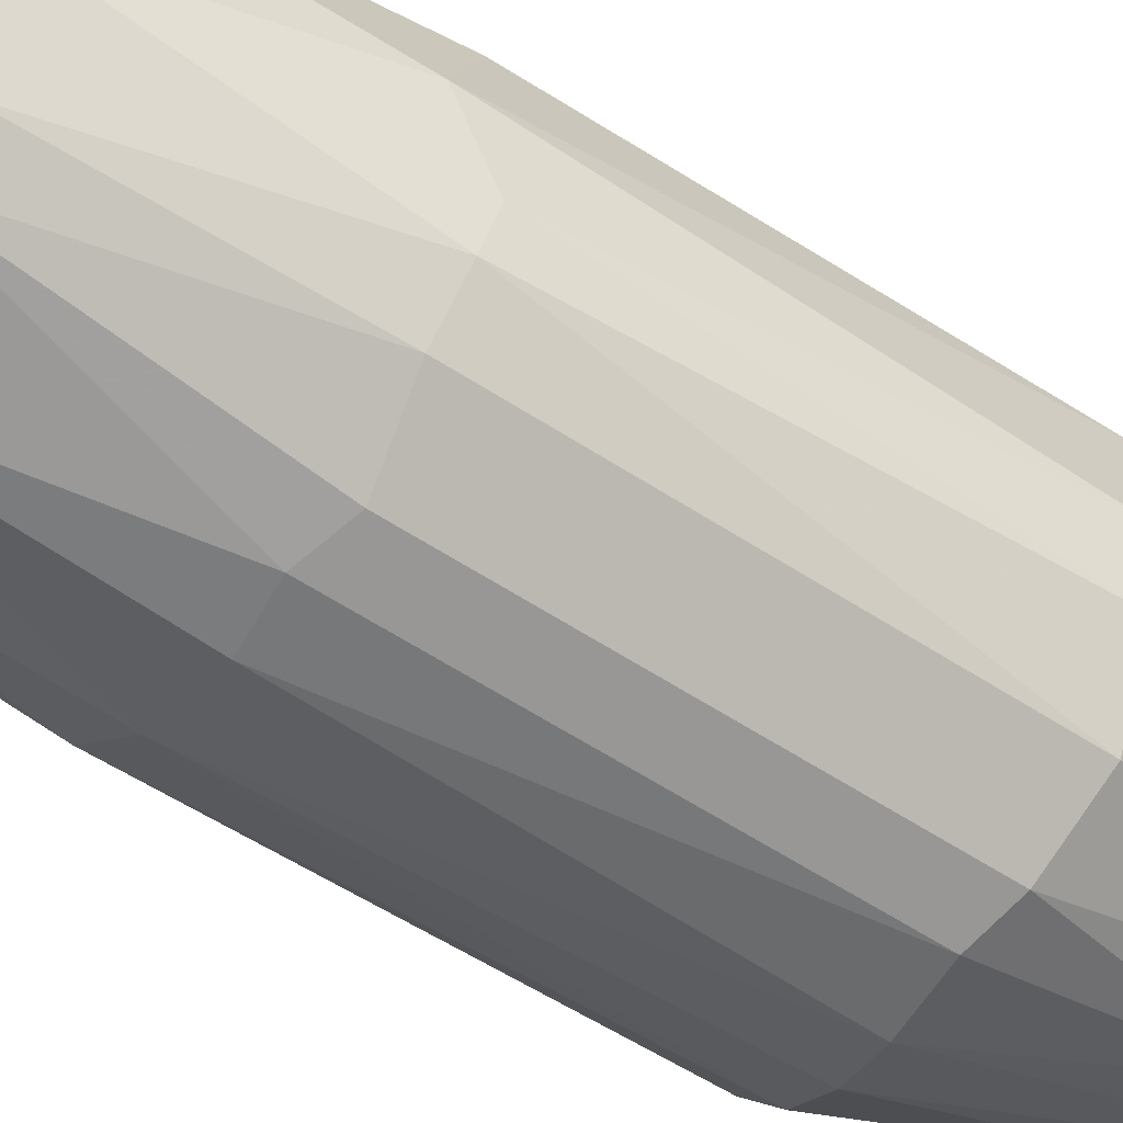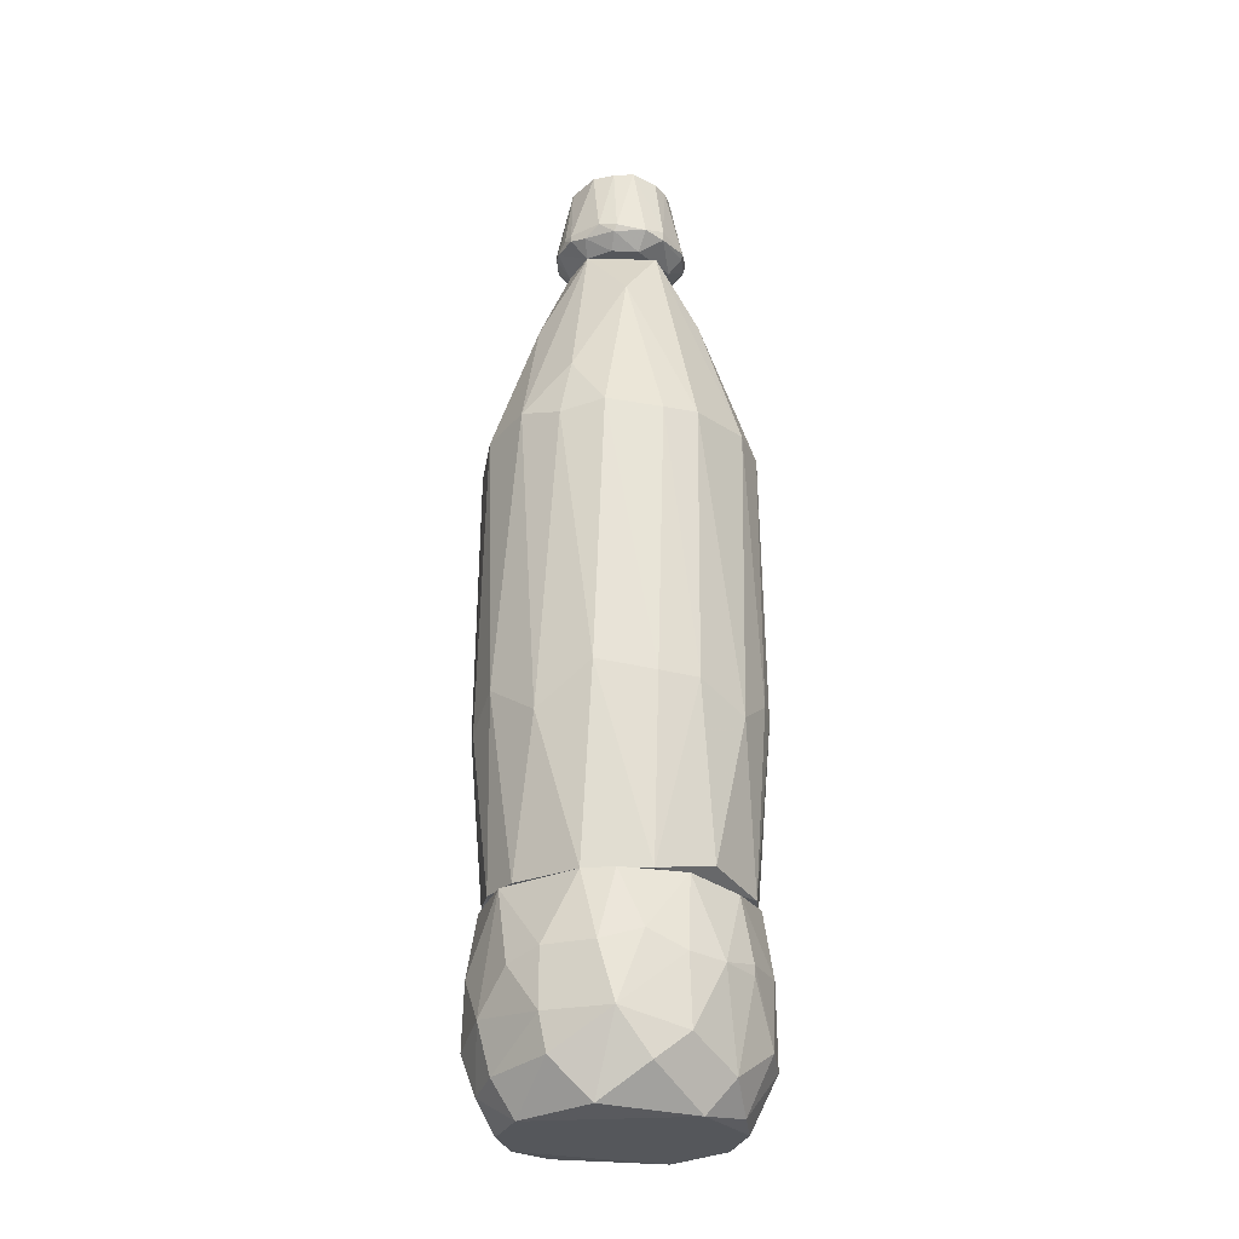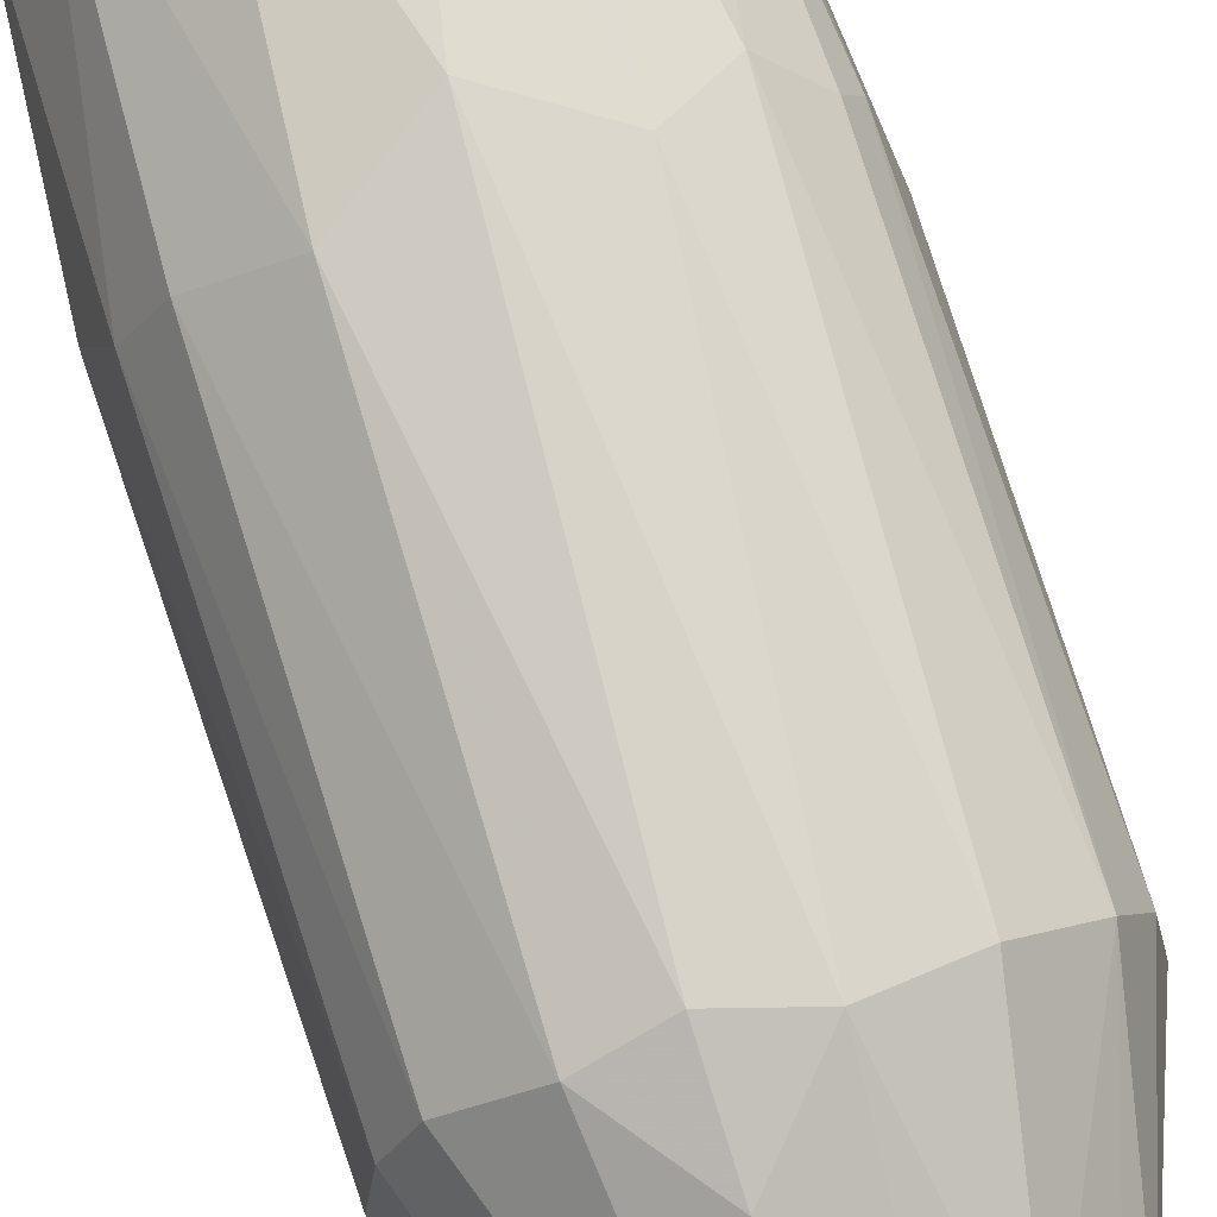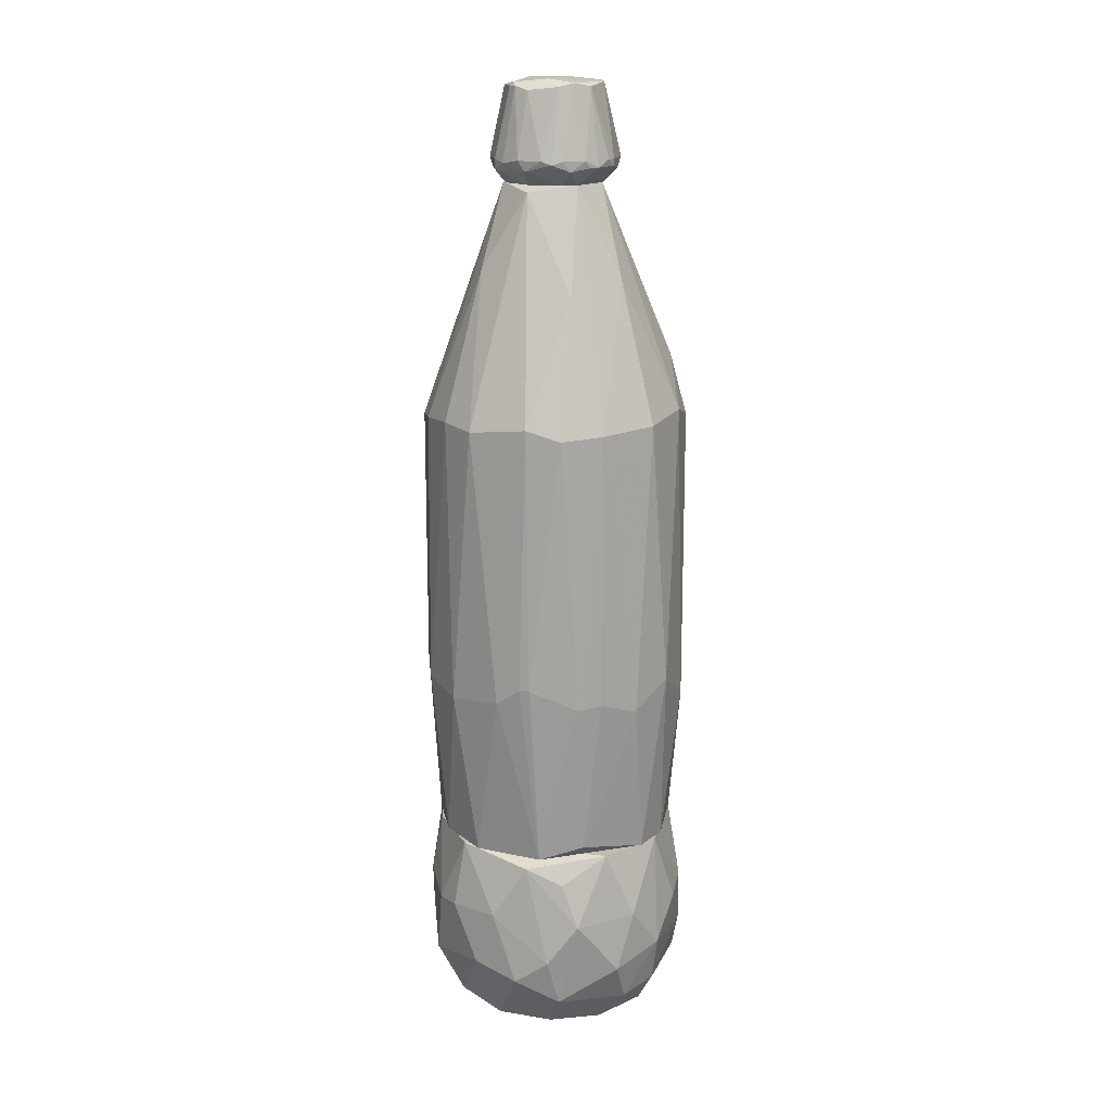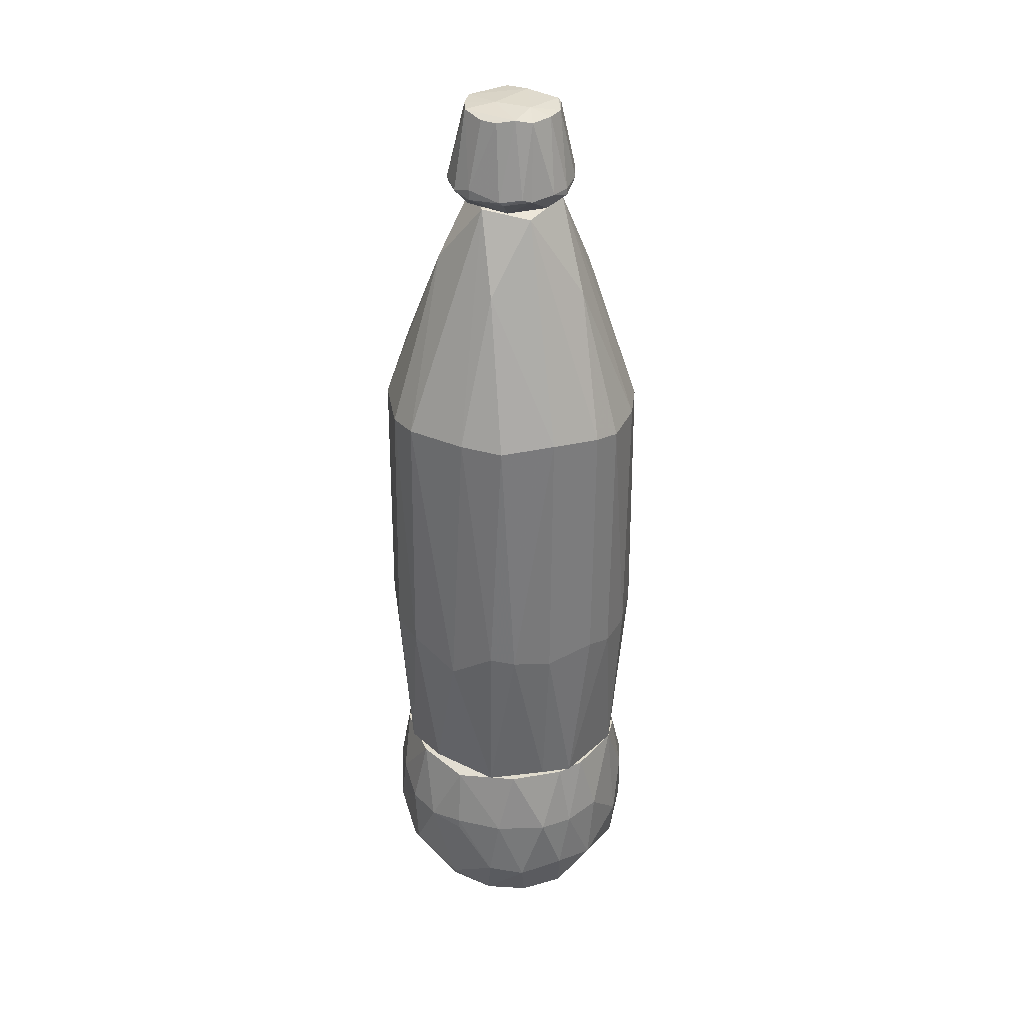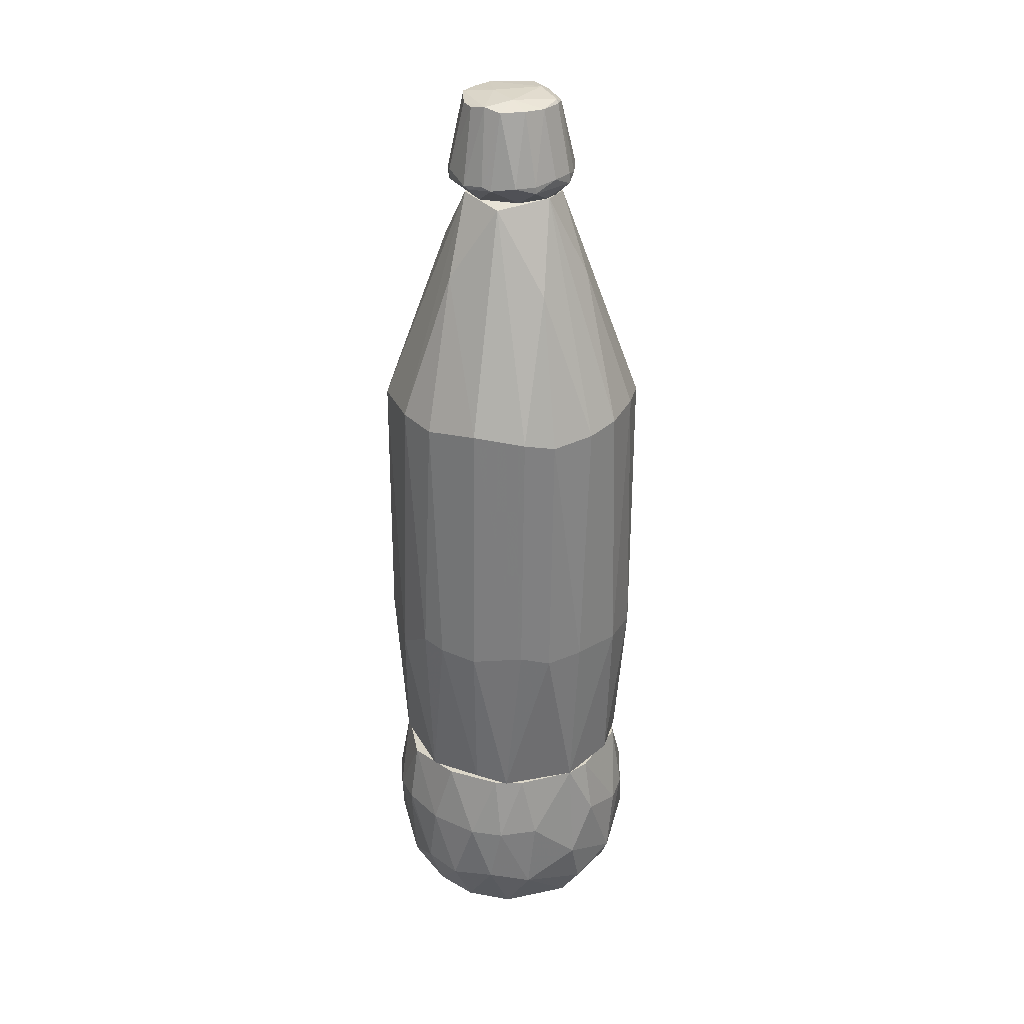
<metadata>
{"format":"obj","ext":"obj","renderer":"f3d","projection":"perspective","resolution":1024,"background":"white","views":[{"elev":-57.4,"azim":-123.7,"up":"+Y"},{"elev":-26.7,"azim":-144.5,"up":"+Z"},{"elev":76.1,"azim":-18.0,"up":"+Y"},{"elev":16.8,"azim":102.6,"up":"+Z"},{"elev":33.2,"azim":-61.0,"up":"+Z"},{"elev":30.3,"azim":-25.6,"up":"+Z"}]}
</metadata>
<code>
o convex_0
v 0.01194 0.01133 0.1222
v -0.01589 -0.005191 0.1222
v -0.01502 -0.00606 0.1213
v 0.008461 -0.008675 0.1422
v -0.00545 0.01046 0.1422
v 0.0102 -0.01302 0.1213
v -0.008064 -0.01041 0.1413
v -0.00545 0.01133 0.1179
v 0.01194 0.0035 0.1413
v -0.001106 -0.0165 0.1213
v 0.01542 -0.004321 0.1213
v -0.008934 0.01394 0.1231
v -0.01241 0.001761 0.1413
v 0.007588 -0.01041 0.1179
v -0.000236 0.0122 0.1422
v -0.01415 0.00872 0.1222
v -0.01154 -0.005191 0.1179
v 0.0102 0.00785 0.1179
v 0.004111 0.01568 0.1222
v 0.003241 -0.01215 0.1413
v 0.007588 0.01046 0.1413
v -0.01154 -0.01215 0.1222
v -0.01067 -0.006929 0.1422
v 0.01629 0.002631 0.1231
v 0.01194 -0.004321 0.1405
v 0.008461 2.3e-05 0.1431
v -0.009803 0.00785 0.1422
v -0.01589 0.0035 0.1213
v 0.01542 -0.00606 0.1239
v -0.003714 -0.01215 0.1179
v -0.004583 0.01568 0.1239
v -0.006322 -0.01563 0.1231
v -0.002845 -0.006929 0.1431
v 0.00498 -0.01563 0.1239
v -0.01067 0.006978 0.1179
v 0.01194 -0.004321 0.1179
v -0.001975 -0.01215 0.1413
v 0.01281 0.01046 0.1239
v 0.0102 -0.01302 0.1239
v -0.003714 0.002631 0.1431
v 0.0102 -0.007802 0.1413
v 0.0102 0.006978 0.1422
v 0.006719 0.01481 0.1239
v 0.001502 0.0122 0.1179
v -0.01328 -0.01041 0.1231
v -0.01589 0.0035 0.1239
v -0.01241 -0.002582 0.1413
v -0.008064 0.01394 0.1213
v 0.01455 0.006978 0.1213
v -0.001106 -0.0165 0.1231
v 0.004111 0.01568 0.1239
v 0.01629 2.3e-05 0.1239
v 0.0102 0.01307 0.1222
v -0.000236 0.01568 0.1213
v 0.01542 0.005239 0.1239
v 0.01194 0.00437 0.1179
v 0.008461 -0.009541 0.1413
v 0.01281 -0.01041 0.1231
v 0.004111 -0.01215 0.1179
f 30 14 59
f 8 14 17
f 14 8 18
f 3 17 22
f 5 12 27
f 12 16 27
f 13 23 27
f 3 2 28
f 17 3 28
f 17 14 30
f 22 17 30
f 12 5 31
f 5 15 31
f 7 22 32
f 30 10 32
f 22 30 32
f 20 4 33
f 23 7 33
f 4 26 33
f 10 6 34
f 8 17 35
f 28 16 35
f 17 28 35
f 11 6 36
f 6 14 36
f 14 18 36
f 7 32 37
f 20 33 37
f 33 7 37
f 34 6 39
f 20 34 39
f 15 5 40
f 26 15 40
f 27 23 40
f 5 27 40
f 23 33 40
f 33 26 40
f 25 9 41
f 26 4 41
f 9 26 41
f 29 25 41
f 21 15 42
f 26 9 42
f 15 26 42
f 38 21 42
f 18 8 44
f 2 3 45
f 3 22 45
f 22 7 45
f 23 2 45
f 7 23 45
f 27 16 46
f 13 27 46
f 28 2 46
f 16 28 46
f 2 23 47
f 23 13 47
f 46 2 47
f 13 46 47
f 16 12 48
f 12 31 48
f 8 35 48
f 35 16 48
f 18 1 49
f 1 38 49
f 32 10 50
f 10 34 50
f 34 20 50
f 20 37 50
f 37 32 50
f 15 21 51
f 31 15 51
f 19 31 51
f 43 19 51
f 21 43 51
f 24 9 52
f 11 24 52
f 9 25 52
f 29 11 52
f 25 29 52
f 1 18 53
f 38 1 53
f 21 38 53
f 19 43 53
f 43 21 53
f 18 44 53
f 44 19 53
f 31 19 54
f 44 8 54
f 19 44 54
f 48 31 54
f 8 48 54
f 9 24 55
f 42 9 55
f 38 42 55
f 24 49 55
f 49 38 55
f 24 11 56
f 11 36 56
f 36 18 56
f 18 49 56
f 49 24 56
f 4 20 57
f 20 39 57
f 41 4 57
f 39 41 57
f 6 11 58
f 11 29 58
f 39 6 58
f 29 41 58
f 41 39 58
f 6 10 59
f 14 6 59
f 10 30 59
o convex_1
v 0.03107 0.008715 -0.06044
v -0.03415 -0.000841 -0.07349
v -0.03415 -0.000841 -0.07088
v 0.004107 -0.0339 -0.08131
v 0.008457 0.02524 -0.103
v -0.01763 0.02611 -0.05348
v -0.01067 -0.02954 -0.05348
v -0.02198 -0.01649 -0.1022
v 0.02585 -0.00954 -0.1022
v 0.02499 -0.01911 -0.05348
v -0.02372 0.02176 -0.09435
v 0.01107 0.02959 -0.05348
v 0.02585 0.02263 -0.08566
v -0.003715 0.03394 -0.08391
v -0.0272 -0.01562 -0.05348
v -0.02024 -0.02781 -0.08653
v 0.004977 -0.02606 -0.103
v 0.03107 -0.01476 -0.08479
v -0.02546 0.006106 -0.103
v 0.03107 0.007845 -0.09436
v 0.01889 -0.02867 -0.08827
v -0.02806 0.01393 -0.05348
v -0.03241 -0.01041 -0.08739
v 0.0102 -0.02954 -0.05348
v 0.02499 0.01915 -0.05348
v -0.02981 0.01654 -0.08827
v 0.01455 0.03133 -0.08218
v -0.01154 0.02524 -0.1022
v -0.01937 0.02872 -0.08391
v 0.03194 -0.000841 -0.0561
v 0.02064 0.01654 -0.103
v -0.009798 -0.03216 -0.08914
v -0.003715 0.03394 -0.07001
v 0.03368 0.005236 -0.08218
v -0.02459 -0.02432 -0.07088
v -0.02981 0.01741 -0.07175
v 0.0215 -0.02694 -0.07175
v -0.03154 0.002626 -0.09522
v -0.008058 -0.03302 -0.07001
v -0.01241 -0.02345 -0.103
v 0.03281 -0.00954 -0.07001
v 0.0215 -0.02085 -0.0987
v 0.02237 0.02611 -0.07088
v 0.03194 0.01307 -0.07175
v 0.01194 0.02959 -0.09435
v 0.03368 -0.00345 -0.08827
v 0.007587 -0.03128 -0.09435
v -0.03154 2.3e-05 -0.05523
v -0.004578 0.0322 -0.09261
v -0.03154 -0.01302 -0.07088
v -0.01067 0.02959 -0.05348
v -0.02806 -0.0191 -0.08914
v 0.01107 -0.03215 -0.06827
v -0.03329 0.008715 -0.07262
v 0.004107 -0.03128 -0.05348
v -0.01589 0.03046 -0.07001
v 0.02672 -0.02171 -0.07088
v 0.02585 0.004366 -0.103
v -0.0272 -0.00693 -0.1013
v 0.004977 0.03394 -0.07262
v -0.02372 0.02437 -0.0674
v -0.01763 -0.02955 -0.07088
v 0.02064 0.0235 -0.09609
v -0.01763 -0.02606 -0.05348
f 94 121 123
f 65 66 69
f 65 69 71
f 66 65 74
f 64 76 78
f 74 65 81
f 62 61 82
f 69 66 83
f 71 69 84
f 70 78 85
f 78 70 87
f 64 78 87
f 70 85 88
f 87 70 88
f 60 84 89
f 84 69 89
f 76 64 90
f 88 85 95
f 69 83 96
f 82 61 97
f 85 78 97
f 91 63 98
f 75 67 99
f 67 78 99
f 78 76 99
f 91 75 99
f 76 91 99
f 89 69 100
f 93 89 100
f 76 68 101
f 68 77 101
f 77 80 101
f 71 84 102
f 72 86 102
f 86 71 102
f 79 72 103
f 84 60 103
f 60 89 103
f 93 79 103
f 89 93 103
f 102 84 103
f 72 102 103
f 73 86 104
f 77 68 105
f 68 79 105
f 79 93 105
f 100 77 105
f 93 100 105
f 80 63 106
f 63 91 106
f 91 76 106
f 76 101 106
f 101 80 106
f 74 81 107
f 64 87 108
f 88 73 108
f 87 88 108
f 73 104 108
f 104 64 108
f 62 82 109
f 94 74 109
f 107 62 109
f 74 107 109
f 65 71 110
f 71 92 110
f 67 75 111
f 75 94 111
f 109 82 111
f 94 109 111
f 63 80 112
f 80 96 112
f 96 83 112
f 61 62 113
f 81 95 113
f 95 85 113
f 97 61 113
f 85 97 113
f 62 107 113
f 107 81 113
f 83 66 114
f 98 63 114
f 66 98 114
f 63 112 114
f 112 83 114
f 73 88 115
f 92 73 115
f 65 110 115
f 110 92 115
f 80 77 116
f 69 96 116
f 96 80 116
f 100 69 116
f 77 100 116
f 68 76 117
f 79 68 117
f 76 90 117
f 90 79 117
f 78 67 118
f 97 78 118
f 82 97 118
f 67 111 118
f 111 82 118
f 71 86 119
f 86 73 119
f 92 71 119
f 73 92 119
f 81 65 120
f 95 81 120
f 88 95 120
f 115 88 120
f 65 115 120
f 75 91 121
f 94 75 121
f 98 66 121
f 91 98 121
f 72 79 122
f 86 72 122
f 90 64 122
f 79 90 122
f 104 86 122
f 64 104 122
f 66 74 123
f 74 94 123
f 121 66 123
o convex_2
v -0.03415 2.3e-05 -0.01434
v 0.03455 0.000886 -0.005631
v 0.03455 -0.00171 -0.005631
v -0.01241 0.001756 0.1179
v -0.003709 -0.0339 0.05783
v -0.001106 0.03394 -0.01606
v 0.004106 -0.03128 -0.05348
v 0.0215 0.008709 0.09174
v 0.01629 0.02698 -0.05348
v -0.01676 0.02959 0.06045
v -0.02372 0.02089 -0.05346
v 0.02498 -0.02258 0.06045
v 0.01802 0.02872 0.06045
v -0.03067 -0.01389 0.05956
v -0.02198 -0.02259 -0.05172
v 0.02759 -0.01476 -0.05348
v -0.03154 0.01307 0.05956
v 0.00498 -0.01214 0.1179
v 0.001496 0.01219 0.1179
v 0.03281 0.008715 0.05871
v -0.02284 -0.0252 0.0613
v 0.02846 0.01393 -0.04997
v 0.01802 -0.02954 -0.009975
v 0.03107 -0.01476 0.05958
v -0.01241 -0.03216 -0.007359
v 0.00498 0.03307 0.06219
v -0.02981 -0.00954 -0.05348
v 0.02933 0.01828 -0.009975
v -0.01067 0.02959 -0.05348
v 0.00759 -0.03302 0.05871
v -0.008928 -0.0104 0.1161
v -0.02633 0.02263 -0.009103
v 0.01281 -0.004314 0.1161
v -0.02981 -0.01737 -0.008247
v 0.01281 0.0322 -0.007359
v 0.02759 -0.02085 -0.0117
v -0.03328 -0.00345 0.06043
v -0.01502 0.03133 -0.006503
v 0.00498 -0.0339 -0.009103
v -0.03067 0.007845 -0.05085
v -0.01241 0.0148 0.1022
v 0.03368 2.3e-05 0.06132
v 0.03107 0.002626 -0.05346
v -0.006319 0.03307 0.05871
v 0.02846 0.01828 0.05958
v 0.0102 0.007845 0.1179
v -0.03154 0.01393 -0.009103
v 0.0189 -0.02519 -0.05261
v -0.02372 -0.0252 -0.009103
v 0.02237 0.02611 -0.01346
v -0.01154 -0.03216 0.05958
v -0.01502 -0.0278 -0.05348
v -0.0272 0.02089 0.05871
v 0.01629 -0.02954 0.05958
v 0.03368 -0.0078 -0.009975
v 0.006716 0.03046 -0.05348
v -0.001106 -0.02171 0.09522
v -0.03241 -0.01128 -0.007375
v -0.02024 -0.00519 0.09783
v -0.006319 0.02872 0.07437
v 0.03194 0.01307 -0.01085
v 0.01107 0.01915 0.09522
v -0.004584 -0.0339 -0.009975
v 0.01454 -0.01563 0.09698
f 141 177 187
f 130 132 139
f 127 141 142
f 132 130 150
f 132 150 152
f 150 134 152
f 141 127 154
f 144 137 157
f 150 138 157
f 129 149 158
f 149 136 158
f 135 146 159
f 147 135 159
f 127 140 160
f 140 124 160
f 129 152 161
f 152 134 161
f 134 155 161
f 155 133 161
f 130 146 162
f 153 128 162
f 146 153 162
f 150 124 163
f 134 150 163
f 140 127 164
f 127 142 164
f 126 125 165
f 125 143 165
f 143 131 165
f 131 156 165
f 156 147 165
f 125 126 166
f 139 132 166
f 132 145 166
f 149 129 167
f 129 161 167
f 161 133 167
f 131 143 168
f 142 141 169
f 141 156 169
f 156 131 169
f 131 168 169
f 124 140 170
f 155 134 170
f 163 124 170
f 134 163 170
f 130 139 171
f 146 130 171
f 139 159 171
f 159 146 171
f 148 144 172
f 144 157 172
f 157 138 172
f 145 132 173
f 151 145 173
f 132 158 173
f 158 136 173
f 136 168 173
f 168 151 173
f 148 128 174
f 144 148 174
f 154 144 174
f 150 130 175
f 138 150 175
f 172 138 175
f 148 172 175
f 133 155 176
f 140 164 176
f 164 133 176
f 170 140 176
f 155 170 176
f 146 135 177
f 141 153 177
f 153 146 177
f 159 139 178
f 147 159 178
f 126 165 178
f 165 147 178
f 166 126 178
f 139 166 178
f 152 129 179
f 132 152 179
f 129 158 179
f 158 132 179
f 128 153 180
f 153 141 180
f 141 154 180
f 174 128 180
f 154 174 180
f 124 150 181
f 157 137 181
f 150 157 181
f 137 160 181
f 160 124 181
f 137 144 182
f 154 127 182
f 144 154 182
f 127 160 182
f 160 137 182
f 142 149 183
f 133 164 183
f 164 142 183
f 149 167 183
f 167 133 183
f 143 125 184
f 145 151 184
f 125 166 184
f 166 145 184
f 168 143 184
f 151 168 184
f 136 149 185
f 149 142 185
f 168 136 185
f 142 169 185
f 169 168 185
f 128 148 186
f 130 162 186
f 162 128 186
f 175 130 186
f 148 175 186
f 135 147 187
f 156 141 187
f 147 156 187
f 177 135 187

</code>
